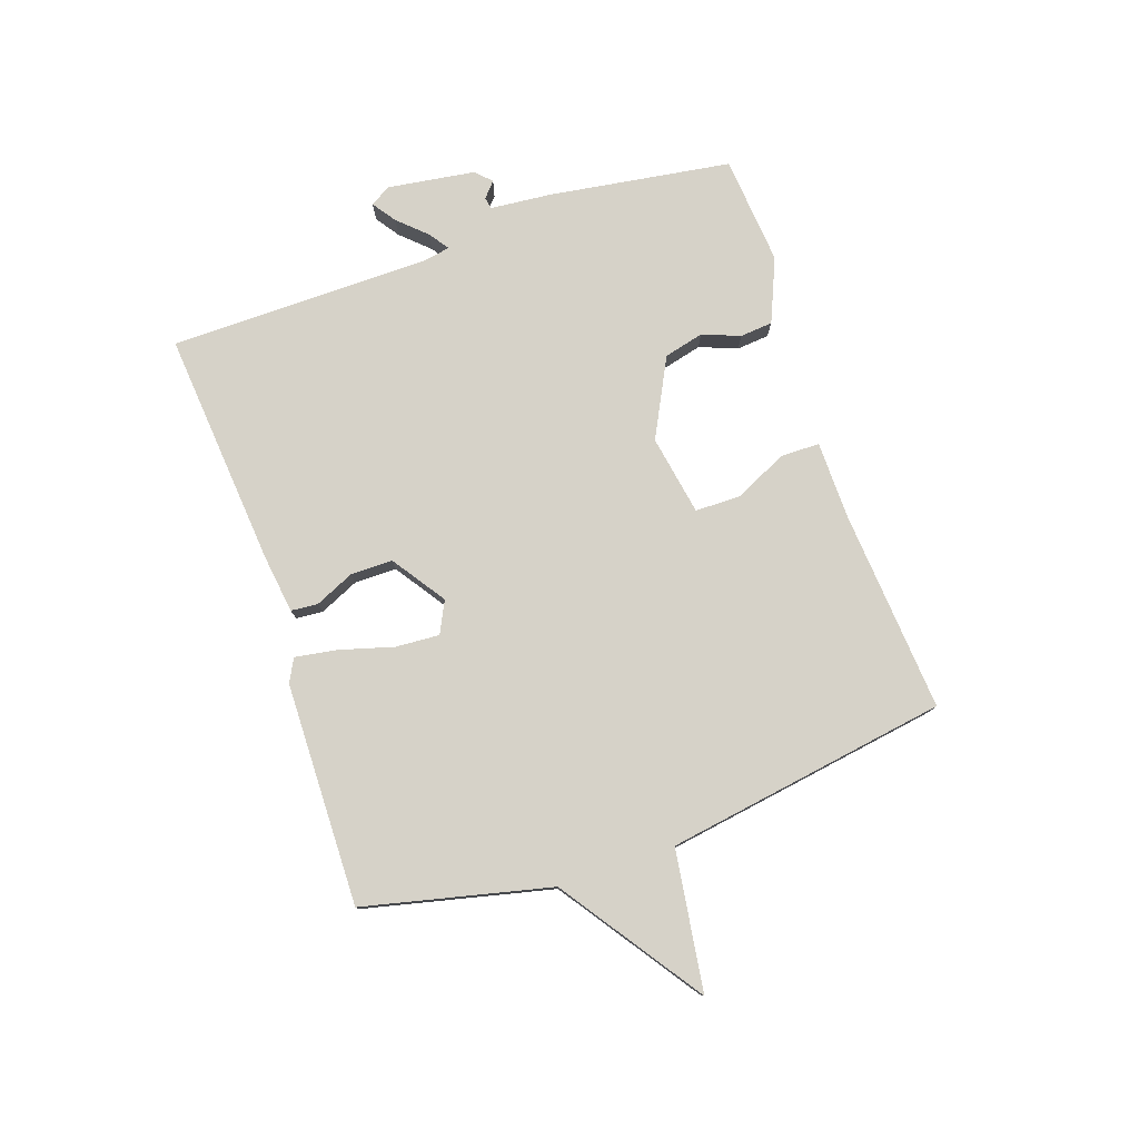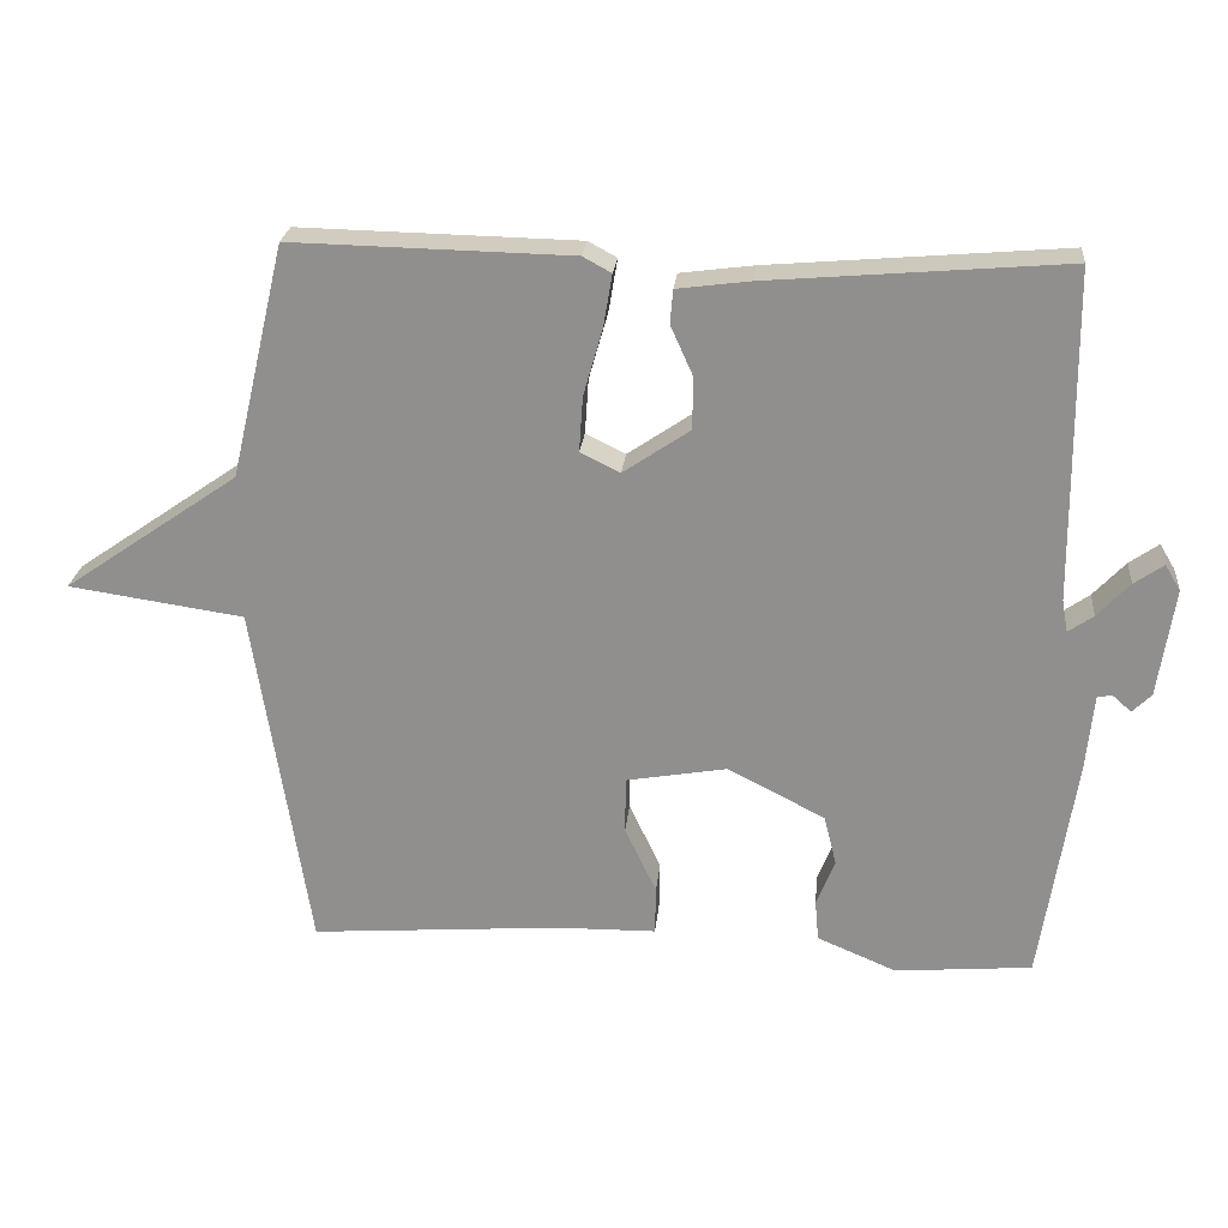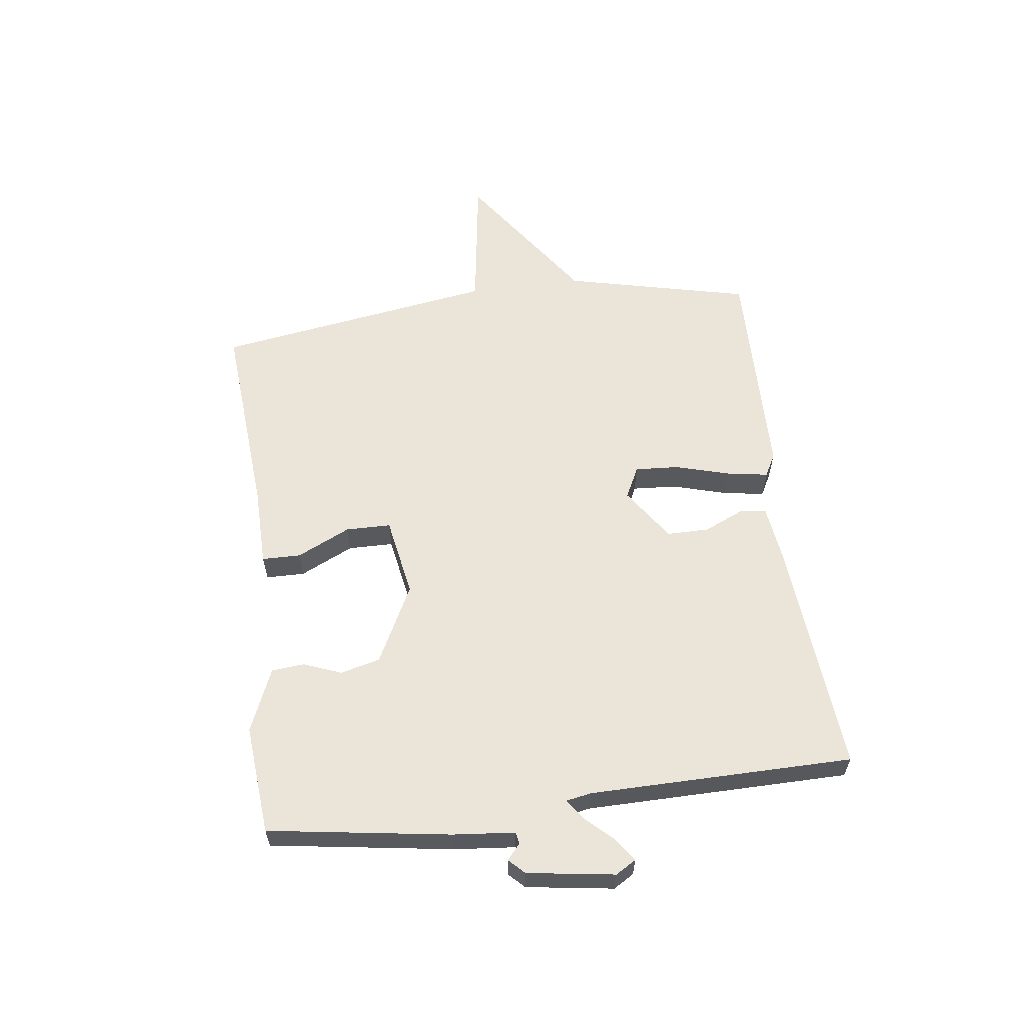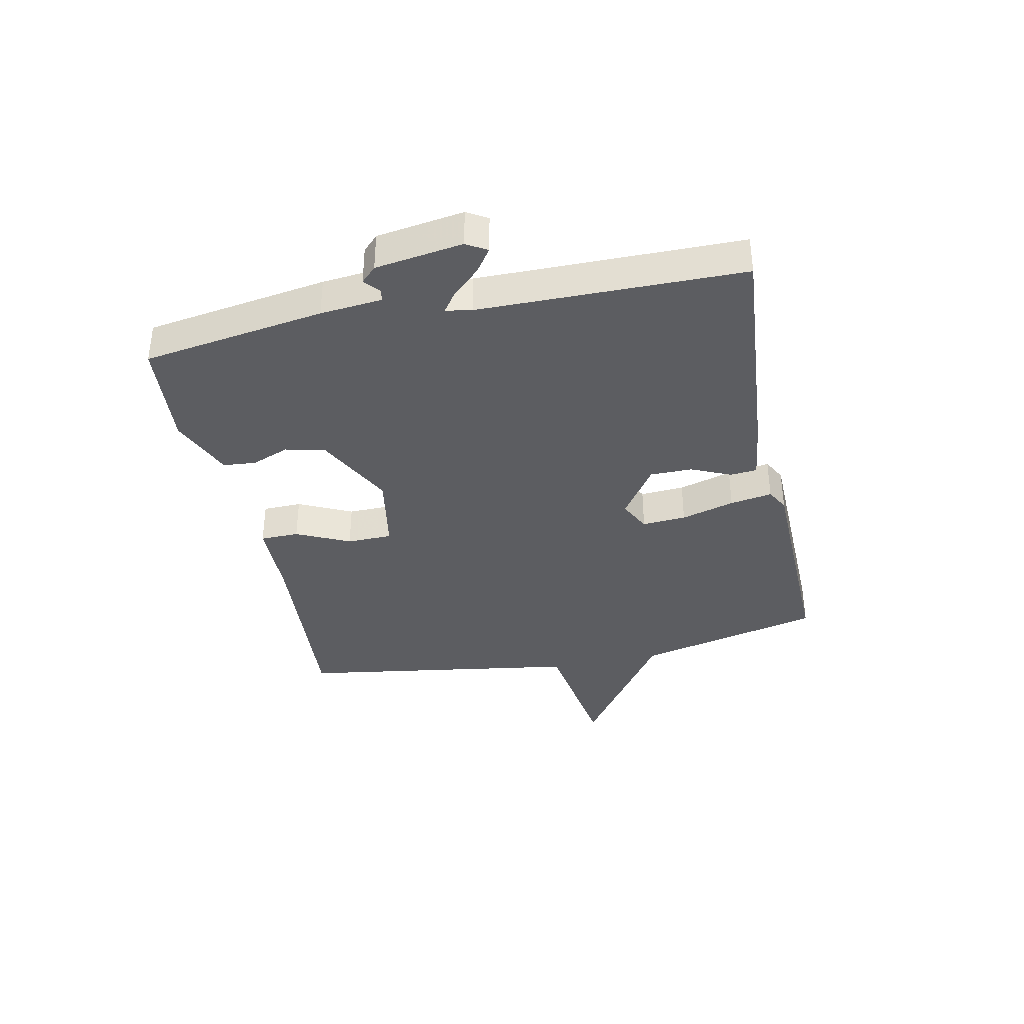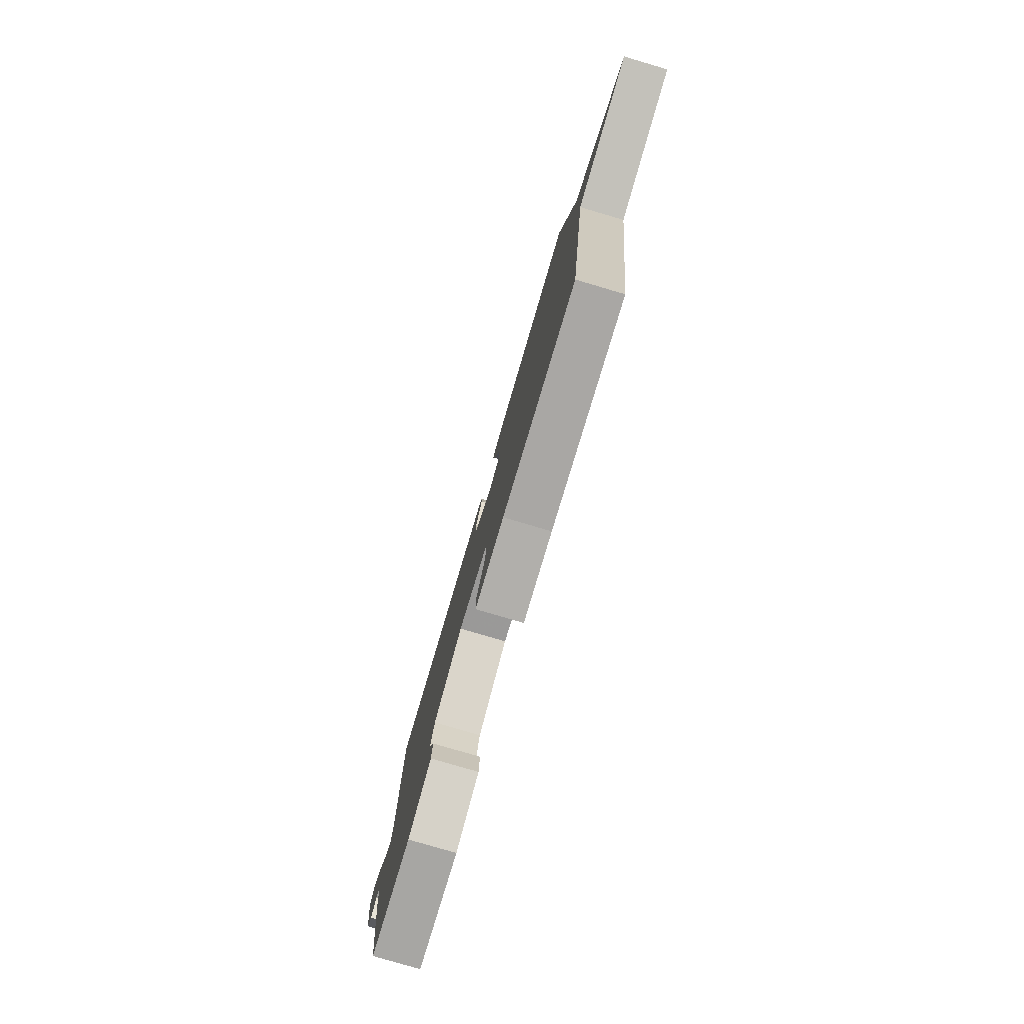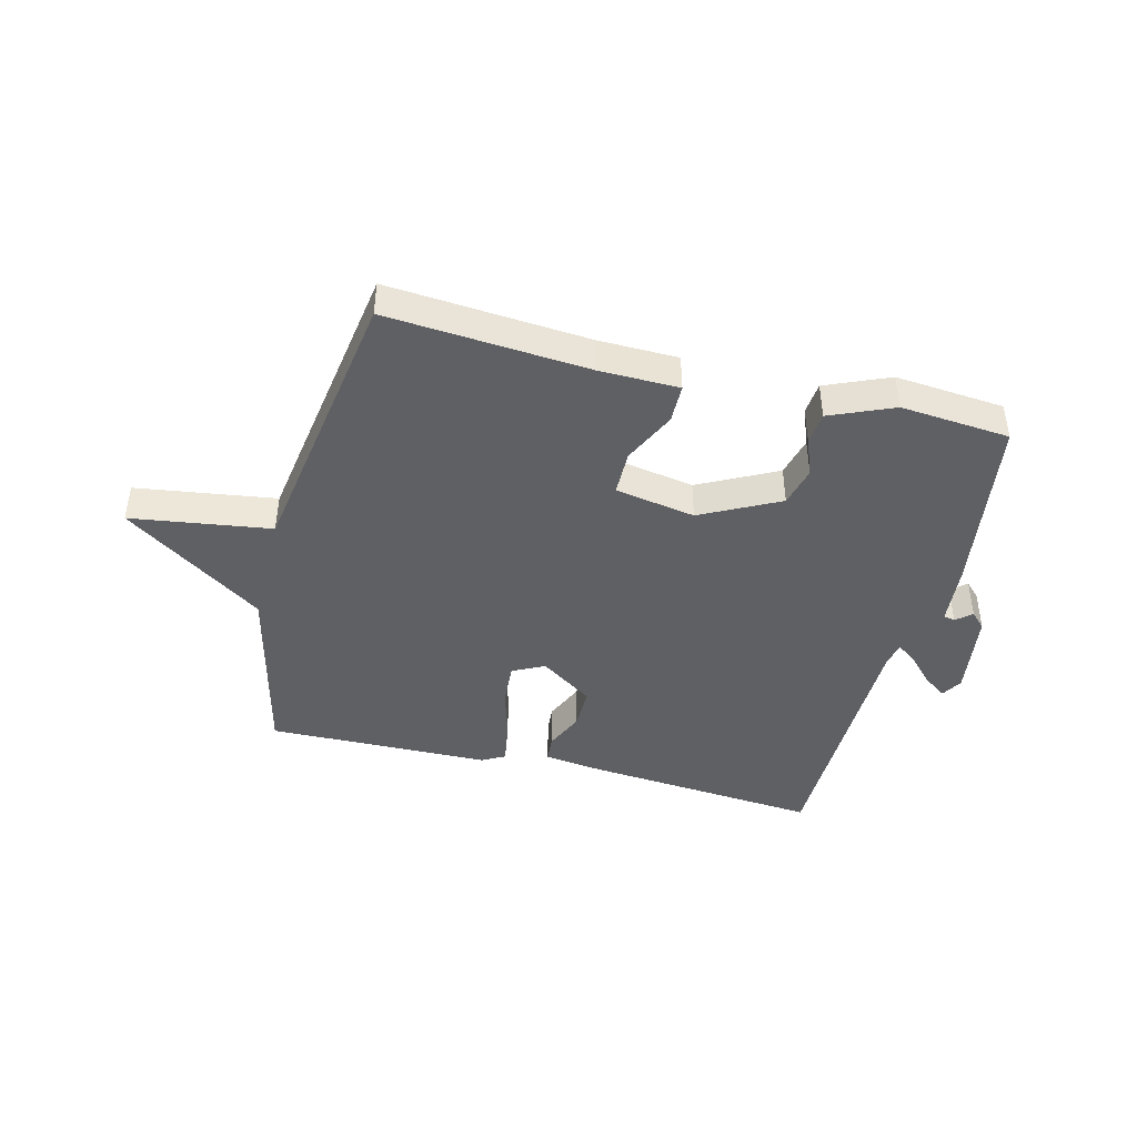
<metadata>
{"format":"obj","ext":"obj","renderer":"f3d","projection":"perspective","resolution":1024,"background":"white","views":[{"elev":78.3,"azim":71.0,"up":"+Y"},{"elev":23.8,"azim":-174.5,"up":"+Z"},{"elev":59.5,"azim":-97.4,"up":"+Y"},{"elev":-36.9,"azim":-78.1,"up":"+Y"},{"elev":-79.1,"azim":73.6,"up":"+Z"},{"elev":-43.4,"azim":165.8,"up":"+Y"}]}
</metadata>
<code>
v -0.5 0.07 -0.5
v -0.547 0.07 -0.19
v -0.557 0.07 -0.085
v -0.577 0.07 -0.081
v -0.603 0.07 -0.104
v -0.629 0.07 -0.078
v -0.651 0.07 0.071
v -0.63 0.07 0.106
v -0.59 0.07 0.078
v -0.546 0.07 0.031
v -0.512 0.07 0.007
v -0.504 0.07 0.051
v -0.5 0.07 0.5
v -0.096 0.07 0.466
v 0.004 0.07 0.453
v 0.008 0.07 0.407
v -0.022 0.07 0.34
v -0.022 0.07 0.268
v 0.069 0.07 0.206
v 0.123 0.07 0.233
v 0.118 0.07 0.308
v 0.092 0.07 0.399
v 0.08 0.07 0.471
v 0.119 0.07 0.492
v 0.5 0.07 0.5
v 0.575 0.07 0.182
v 0.814 0.07 0.017
v 0.575 0.07 -0.018
v 0.5 0.07 -0.5
v 0.157 0.07 -0.474
v 0.021 0.07 -0.472
v 0.02 0.07 -0.406
v 0.063 0.07 -0.315
v 0.062 0.07 -0.238
v -0.075 0.07 -0.214
v -0.208 0.07 -0.282
v -0.225 0.07 -0.35
v -0.2 0.07 -0.414
v -0.205 0.07 -0.47
v -0.313 0.07 -0.516
v -0.5 0 -0.5
v -0.547 0 -0.19
v -0.557 0 -0.085
v -0.577 0 -0.081
v -0.603 0 -0.104
v -0.629 0 -0.078
v -0.651 0 0.071
v -0.63 0 0.106
v -0.59 0 0.078
v -0.546 0 0.031
v -0.512 0 0.007
v -0.504 0 0.051
v -0.5 0 0.5
v -0.096 0 0.466
v 0.004 0 0.453
v 0.008 0 0.407
v -0.022 0 0.34
v -0.022 0 0.268
v 0.069 0 0.206
v 0.123 0 0.233
v 0.118 0 0.308
v 0.092 0 0.399
v 0.08 0 0.471
v 0.119 0 0.492
v 0.5 0 0.5
v 0.575 0 0.182
v 0.814 0 0.017
v 0.575 0 -0.018
v 0.5 0 -0.5
v 0.157 0 -0.474
v 0.021 0 -0.472
v 0.02 0 -0.406
v 0.063 0 -0.315
v 0.062 0 -0.238
v -0.075 0 -0.214
v -0.208 0 -0.282
v -0.225 0 -0.35
v -0.2 0 -0.414
v -0.205 0 -0.47
v -0.313 0 -0.516
f 1 2 3
f 40 1 3
f 39 40 3
f 38 39 3
f 37 38 3
f 36 37 3
f 35 36 3
f 34 35 3
f 30 31 32 33
f 30 33 34
f 29 30 34
f 28 29 34
f 26 27 28
f 25 26 28
f 24 25 28
f 23 24 28
f 22 23 28
f 21 22 28
f 20 21 28
f 19 20 28 34
f 18 19 34 3
f 15 16 17
f 14 15 17
f 13 14 17
f 12 13 17
f 11 12 17 18
f 8 9 10
f 7 8 10
f 6 7 10
f 5 6 10
f 4 5 10
f 4 10 11
f 3 4 11 18
f 43 42 41
f 43 41 80
f 43 80 79
f 43 79 78
f 43 78 77
f 43 77 76
f 43 76 75
f 43 75 74
f 73 72 71 70
f 74 73 70
f 74 70 69
f 74 69 68
f 68 67 66
f 68 66 65
f 68 65 64
f 68 64 63
f 68 63 62
f 68 62 61
f 68 61 60
f 74 68 60 59
f 43 74 59 58
f 57 56 55
f 57 55 54
f 57 54 53
f 57 53 52
f 58 57 52 51
f 50 49 48
f 50 48 47
f 50 47 46
f 50 46 45
f 50 45 44
f 51 50 44
f 58 51 44 43
f 1 41 42 2
f 2 42 43 3
f 3 43 44 4
f 4 44 45 5
f 5 45 46 6
f 6 46 47 7
f 7 47 48 8
f 8 48 49 9
f 9 49 50 10
f 10 50 51 11
f 11 51 52 12
f 12 52 53 13
f 13 53 54 14
f 14 54 55 15
f 15 55 56 16
f 16 56 57 17
f 17 57 58 18
f 18 58 59 19
f 19 59 60 20
f 20 60 61 21
f 21 61 62 22
f 22 62 63 23
f 23 63 64 24
f 24 64 65 25
f 25 65 66 26
f 26 66 67 27
f 27 67 68 28
f 28 68 69 29
f 29 69 70 30
f 30 70 71 31
f 31 71 72 32
f 32 72 73 33
f 33 73 74 34
f 34 74 75 35
f 35 75 76 36
f 36 76 77 37
f 37 77 78 38
f 38 78 79 39
f 39 79 80 40
f 40 80 41 1

</code>
